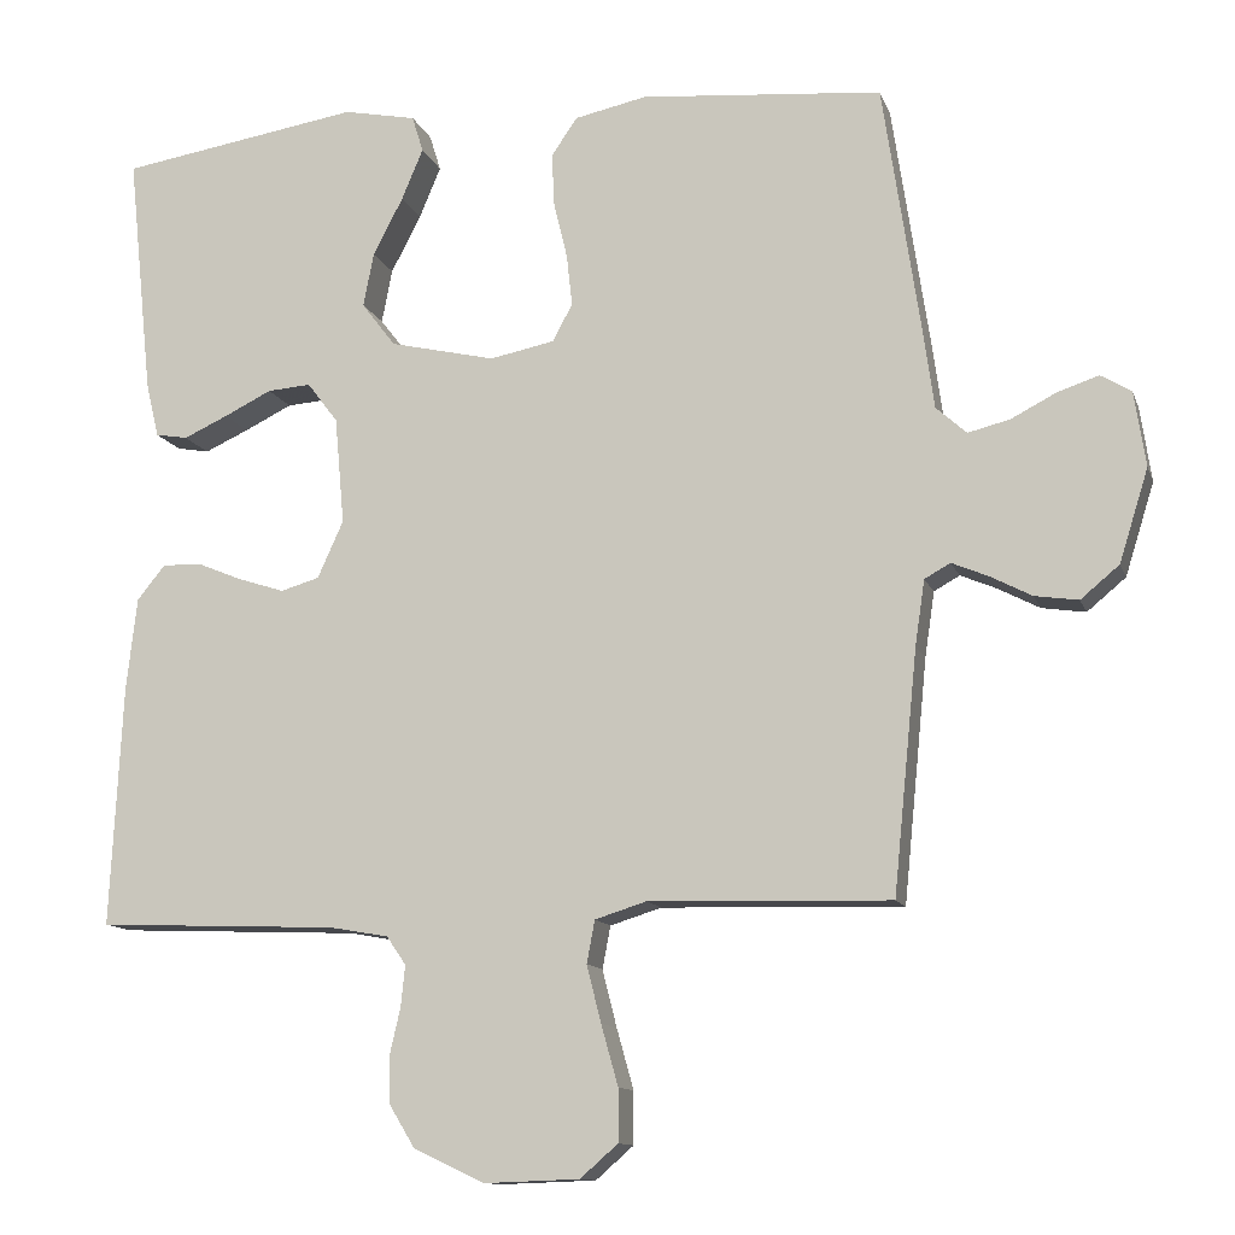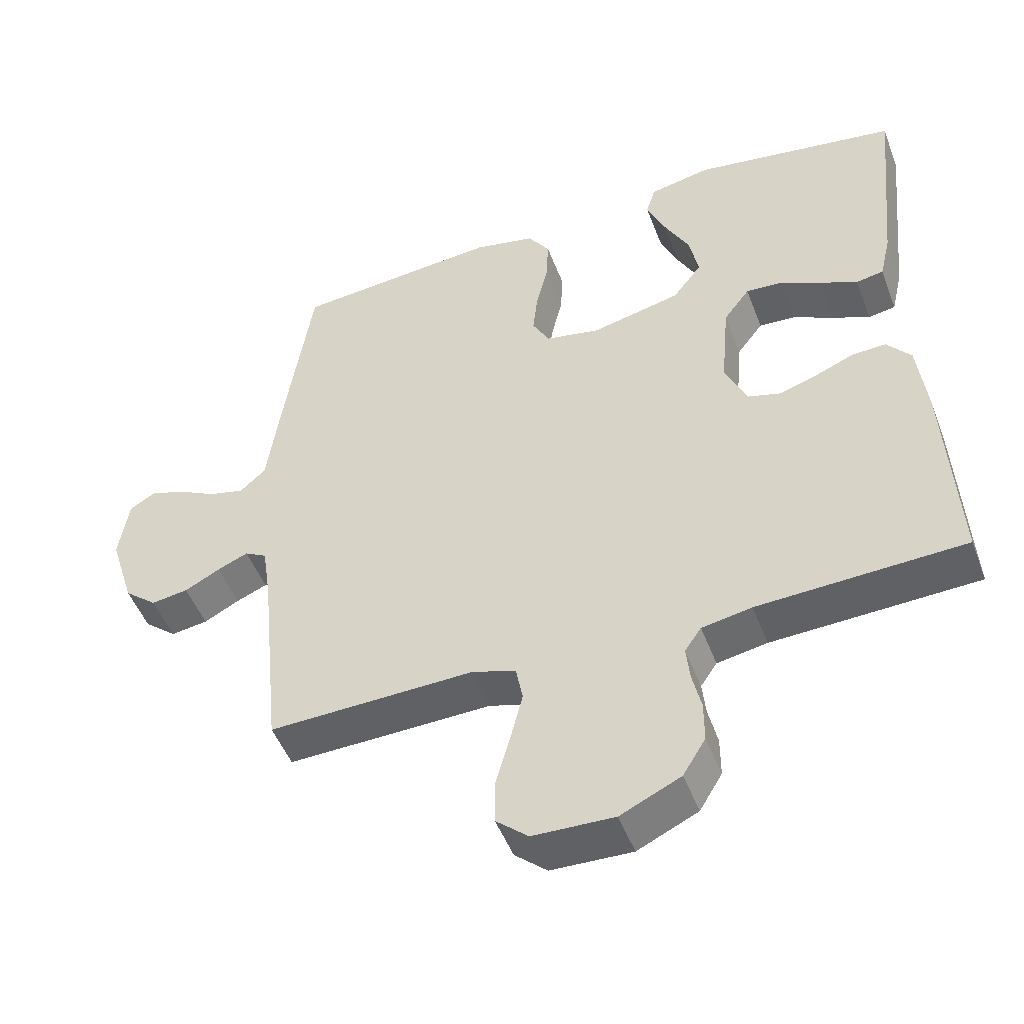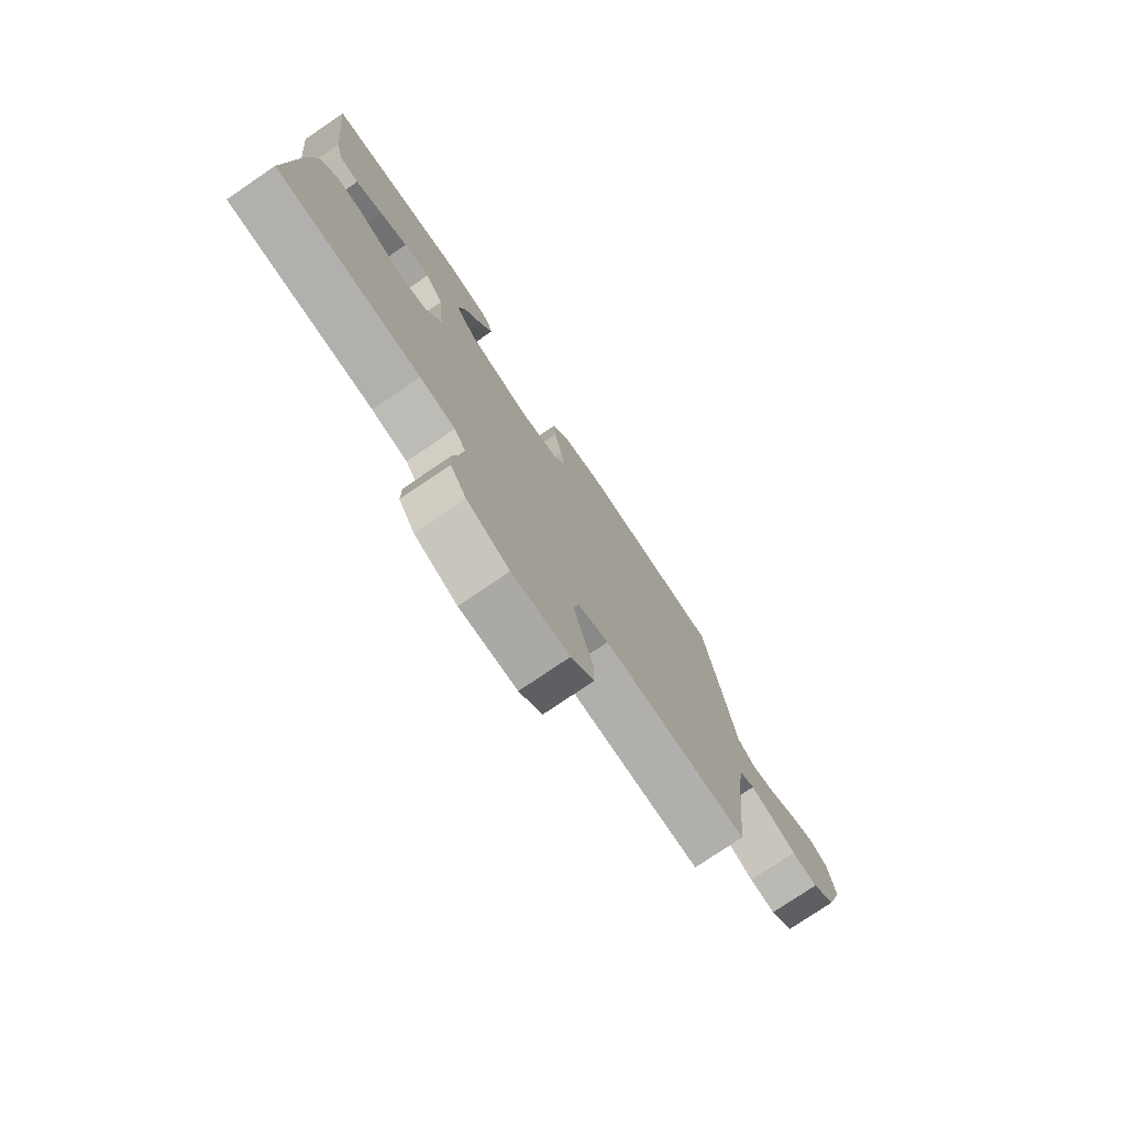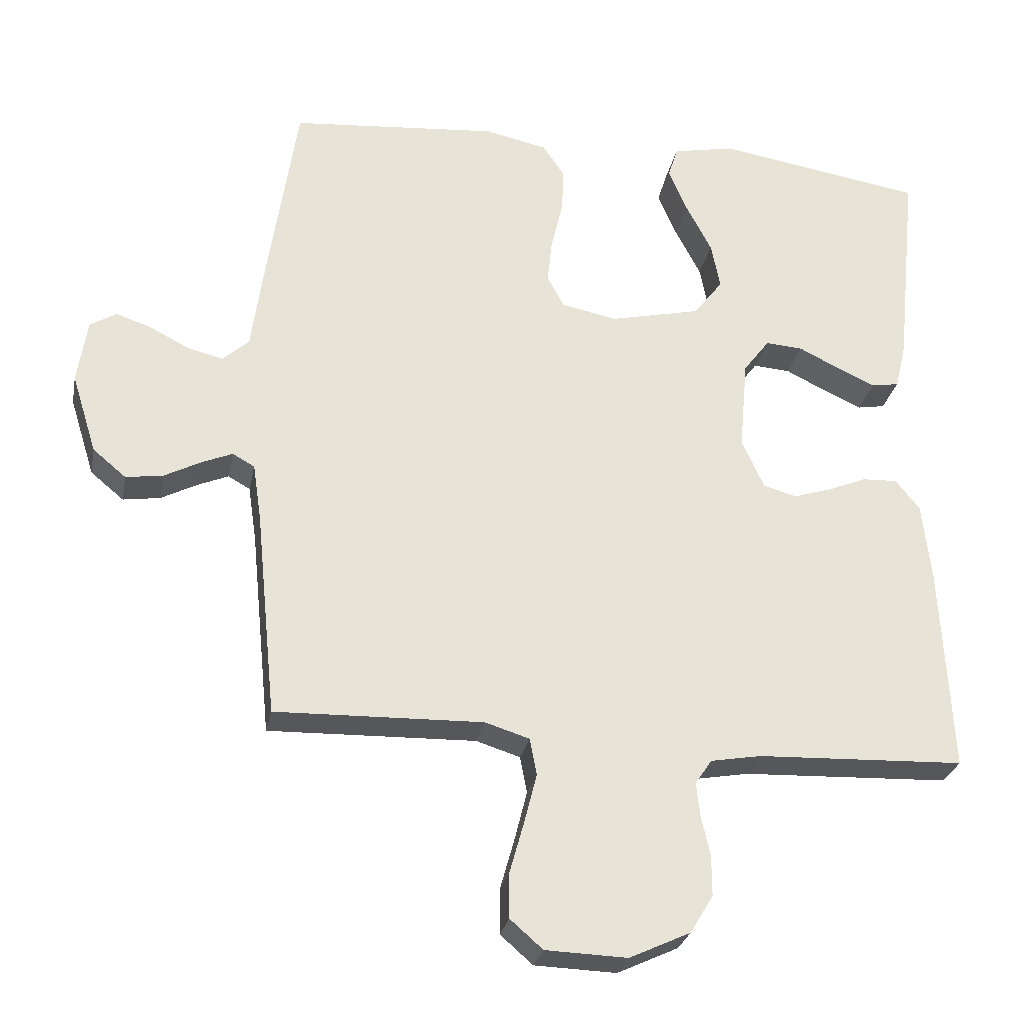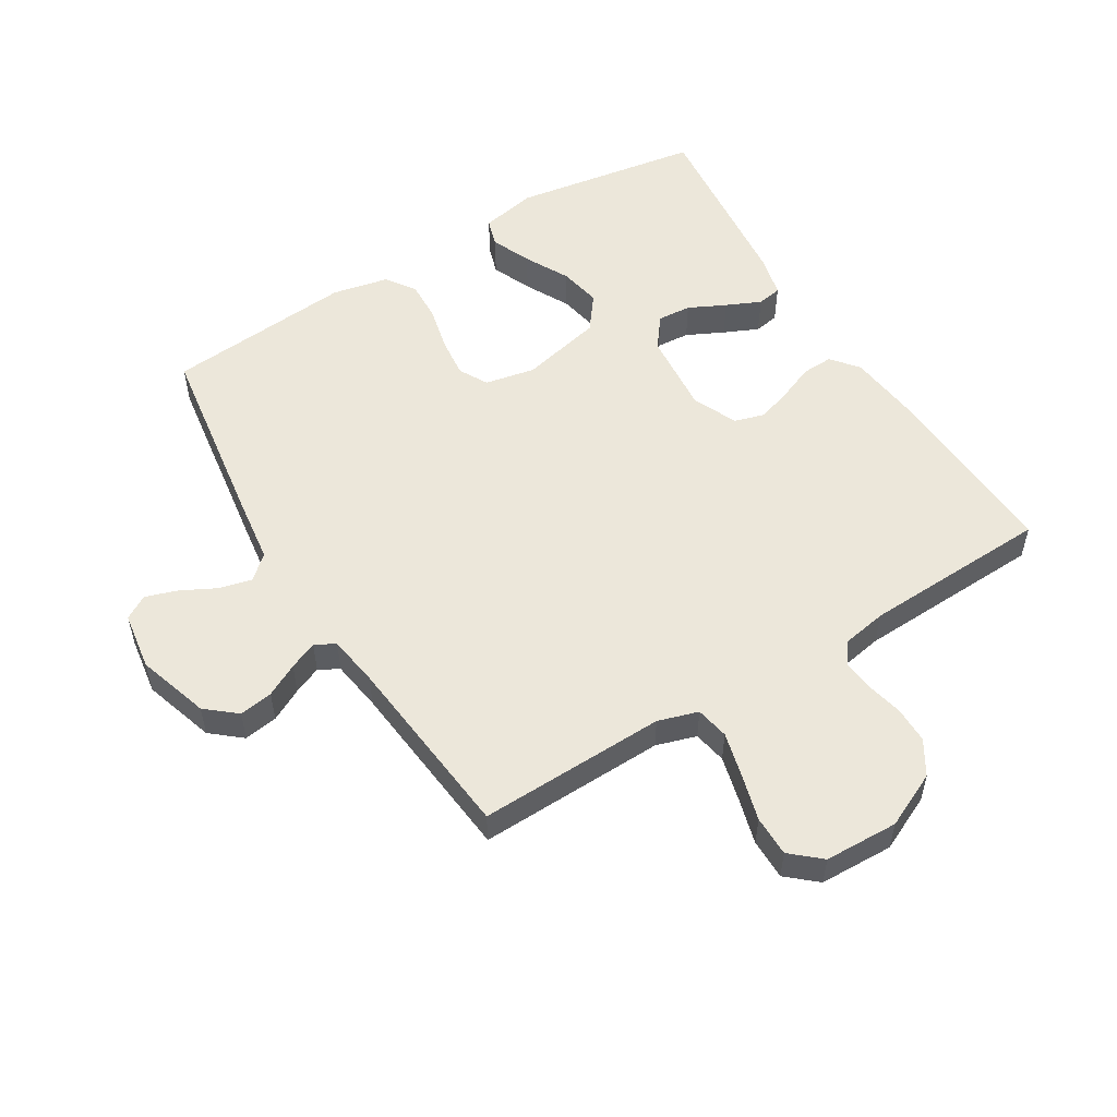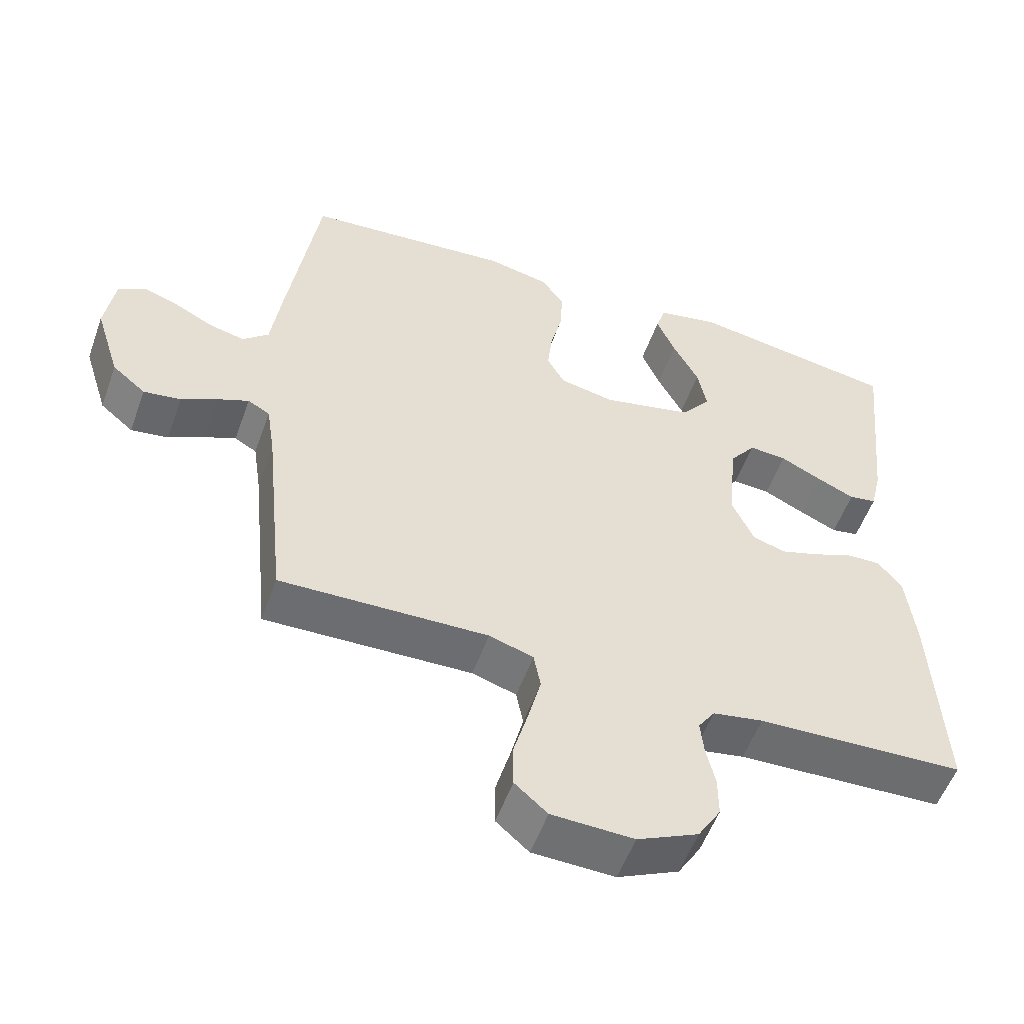
<metadata>
{"format":"obj","ext":"obj","renderer":"f3d","projection":"perspective","resolution":1024,"background":"white","views":[{"elev":-12.0,"azim":15.4,"up":"+Z"},{"elev":-49.2,"azim":-159.5,"up":"+Z"},{"elev":-77.1,"azim":-55.9,"up":"+Z"},{"elev":-27.6,"azim":169.0,"up":"+Z"},{"elev":53.9,"azim":148.5,"up":"+Y"},{"elev":-54.4,"azim":160.4,"up":"+Z"}]}
</metadata>
<code>
v -0.5 0.07 -0.5
v -0.485 0.07 -0.2
v -0.472 0.07 -0.085
v -0.437 0.07 -0.042
v -0.387 0.07 -0.044
v -0.331 0.07 -0.067
v -0.275 0.07 -0.085
v -0.227 0.07 -0.071
v -0.195 0.07 0
v -0.207 0.07 0.133
v -0.245 0.07 0.183
v -0.299 0.07 0.179
v -0.358 0.07 0.15
v -0.413 0.07 0.125
v -0.453 0.07 0.132
v -0.469 0.07 0.2
v -0.5 0.07 0.5
v -0.2 0.07 0.548
v -0.11 0.07 0.53
v -0.096 0.07 0.485
v -0.123 0.07 0.421
v -0.16 0.07 0.35
v -0.173 0.07 0.283
v -0.131 0.07 0.228
v 0 0.07 0.198
v 0.08 0.07 0.214
v 0.105 0.07 0.26
v 0.098 0.07 0.324
v 0.081 0.07 0.395
v 0.078 0.07 0.46
v 0.11 0.07 0.507
v 0.2 0.07 0.526
v 0.5 0.07 0.5
v 0.545 0.07 0.2
v 0.56 0.07 0.091
v 0.598 0.07 0.057
v 0.65 0.07 0.07
v 0.706 0.07 0.099
v 0.757 0.07 0.116
v 0.795 0.07 0.093
v 0.809 0.07 0
v 0.773 0.07 -0.115
v 0.725 0.07 -0.155
v 0.671 0.07 -0.147
v 0.619 0.07 -0.12
v 0.574 0.07 -0.101
v 0.542 0.07 -0.119
v 0.53 0.07 -0.2
v 0.5 0.07 -0.5
v 0.2 0.07 -0.492
v 0.136 0.07 -0.512
v 0.126 0.07 -0.565
v 0.144 0.07 -0.636
v 0.165 0.07 -0.711
v 0.165 0.07 -0.776
v 0.118 0.07 -0.817
v 0 0.07 -0.821
v -0.088 0.07 -0.78
v -0.121 0.07 -0.726
v -0.121 0.07 -0.667
v -0.108 0.07 -0.61
v -0.103 0.07 -0.56
v -0.127 0.07 -0.525
v -0.2 0.07 -0.512
v -0.5 0 -0.5
v -0.485 0 -0.2
v -0.472 0 -0.085
v -0.437 0 -0.042
v -0.387 0 -0.044
v -0.331 0 -0.067
v -0.275 0 -0.085
v -0.227 0 -0.071
v -0.195 0 0
v -0.207 0 0.133
v -0.245 0 0.183
v -0.299 0 0.179
v -0.358 0 0.15
v -0.413 0 0.125
v -0.453 0 0.132
v -0.469 0 0.2
v -0.5 0 0.5
v -0.2 0 0.548
v -0.11 0 0.53
v -0.096 0 0.485
v -0.123 0 0.421
v -0.16 0 0.35
v -0.173 0 0.283
v -0.131 0 0.228
v 0 0 0.198
v 0.08 0 0.214
v 0.105 0 0.26
v 0.098 0 0.324
v 0.081 0 0.395
v 0.078 0 0.46
v 0.11 0 0.507
v 0.2 0 0.526
v 0.5 0 0.5
v 0.545 0 0.2
v 0.56 0 0.091
v 0.598 0 0.057
v 0.65 0 0.07
v 0.706 0 0.099
v 0.757 0 0.116
v 0.795 0 0.093
v 0.809 0 0
v 0.773 0 -0.115
v 0.725 0 -0.155
v 0.671 0 -0.147
v 0.619 0 -0.12
v 0.574 0 -0.101
v 0.542 0 -0.119
v 0.53 0 -0.2
v 0.5 0 -0.5
v 0.2 0 -0.492
v 0.136 0 -0.512
v 0.126 0 -0.565
v 0.144 0 -0.636
v 0.165 0 -0.711
v 0.165 0 -0.776
v 0.118 0 -0.817
v 0 0 -0.821
v -0.088 0 -0.78
v -0.121 0 -0.726
v -0.121 0 -0.667
v -0.108 0 -0.61
v -0.103 0 -0.56
v -0.127 0 -0.525
v -0.2 0 -0.512
f 58 59 60 61
f 58 61 62
f 57 58 62
f 56 57 62
f 53 54 55 56
f 52 53 56 62
f 51 52 62 63
f 48 49 50
f 47 48 50 51
f 42 43 44 45
f 42 45 46
f 41 42 46
f 40 41 46
f 37 38 39 40
f 36 37 40 46
f 35 36 46 47
f 28 29 30 31
f 27 28 31 32
f 19 20 21 22
f 17 18 19 22
f 17 22 23
f 16 17 23 24
f 12 13 14 15
f 12 15 16
f 11 12 16 24
f 3 4 5 6
f 3 6 7
f 64 1 2 3
f 64 3 7
f 63 64 7 8
f 51 63 8 9
f 47 51 9 10
f 27 32 33 34
f 26 27 34 35
f 25 26 35 47
f 24 25 47
f 10 11 24 47
f 125 124 123 122
f 126 125 122
f 126 122 121
f 126 121 120
f 120 119 118 117
f 126 120 117 116
f 127 126 116 115
f 114 113 112
f 115 114 112 111
f 109 108 107 106
f 110 109 106
f 110 106 105
f 110 105 104
f 104 103 102 101
f 110 104 101 100
f 111 110 100 99
f 95 94 93 92
f 96 95 92 91
f 86 85 84 83
f 86 83 82 81
f 87 86 81
f 88 87 81 80
f 79 78 77 76
f 80 79 76
f 88 80 76 75
f 70 69 68 67
f 71 70 67
f 67 66 65 128
f 71 67 128
f 72 71 128 127
f 73 72 127 115
f 74 73 115 111
f 98 97 96 91
f 99 98 91 90
f 111 99 90 89
f 111 89 88
f 111 88 75 74
f 1 65 66 2
f 2 66 67 3
f 3 67 68 4
f 4 68 69 5
f 5 69 70 6
f 6 70 71 7
f 7 71 72 8
f 8 72 73 9
f 9 73 74 10
f 10 74 75 11
f 11 75 76 12
f 12 76 77 13
f 13 77 78 14
f 14 78 79 15
f 15 79 80 16
f 16 80 81 17
f 17 81 82 18
f 18 82 83 19
f 19 83 84 20
f 20 84 85 21
f 21 85 86 22
f 22 86 87 23
f 23 87 88 24
f 24 88 89 25
f 25 89 90 26
f 26 90 91 27
f 27 91 92 28
f 28 92 93 29
f 29 93 94 30
f 30 94 95 31
f 31 95 96 32
f 32 96 97 33
f 33 97 98 34
f 34 98 99 35
f 35 99 100 36
f 36 100 101 37
f 37 101 102 38
f 38 102 103 39
f 39 103 104 40
f 40 104 105 41
f 41 105 106 42
f 42 106 107 43
f 43 107 108 44
f 44 108 109 45
f 45 109 110 46
f 46 110 111 47
f 47 111 112 48
f 48 112 113 49
f 49 113 114 50
f 50 114 115 51
f 51 115 116 52
f 52 116 117 53
f 53 117 118 54
f 54 118 119 55
f 55 119 120 56
f 56 120 121 57
f 57 121 122 58
f 58 122 123 59
f 59 123 124 60
f 60 124 125 61
f 61 125 126 62
f 62 126 127 63
f 63 127 128 64
f 64 128 65 1

</code>
